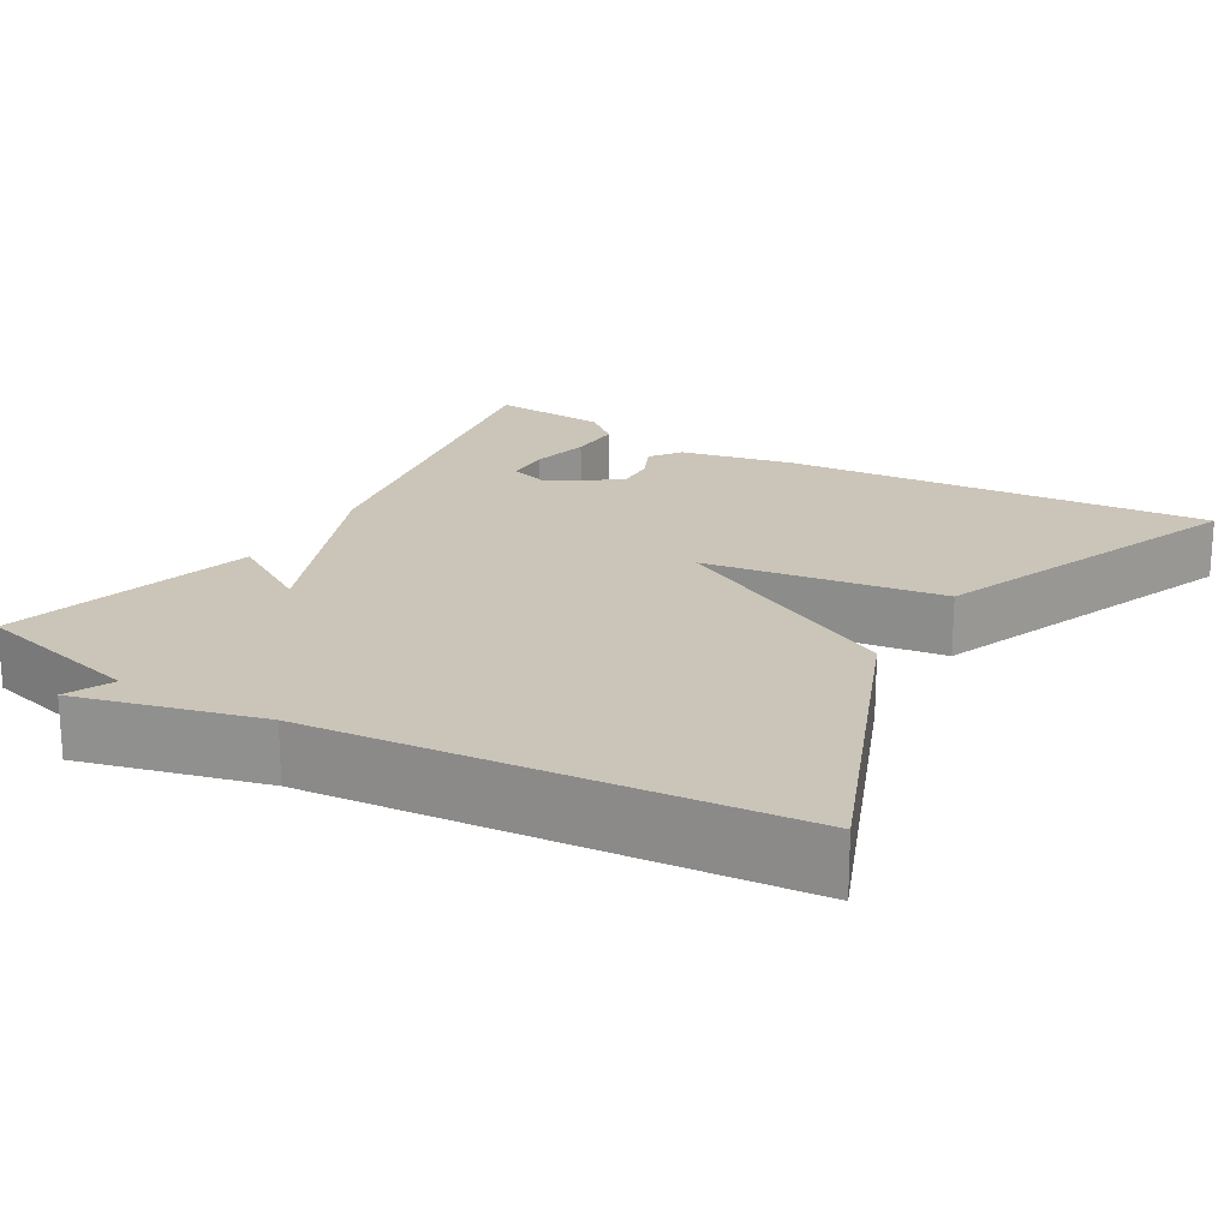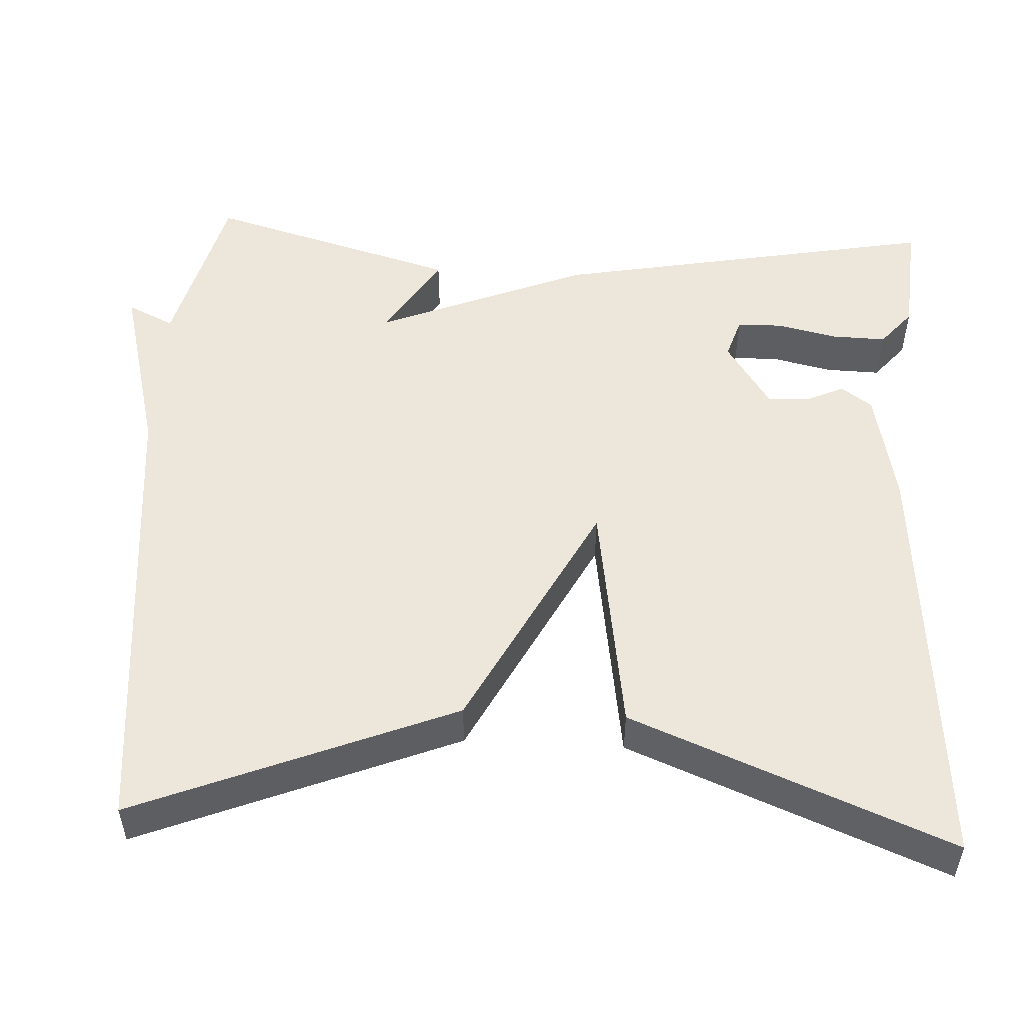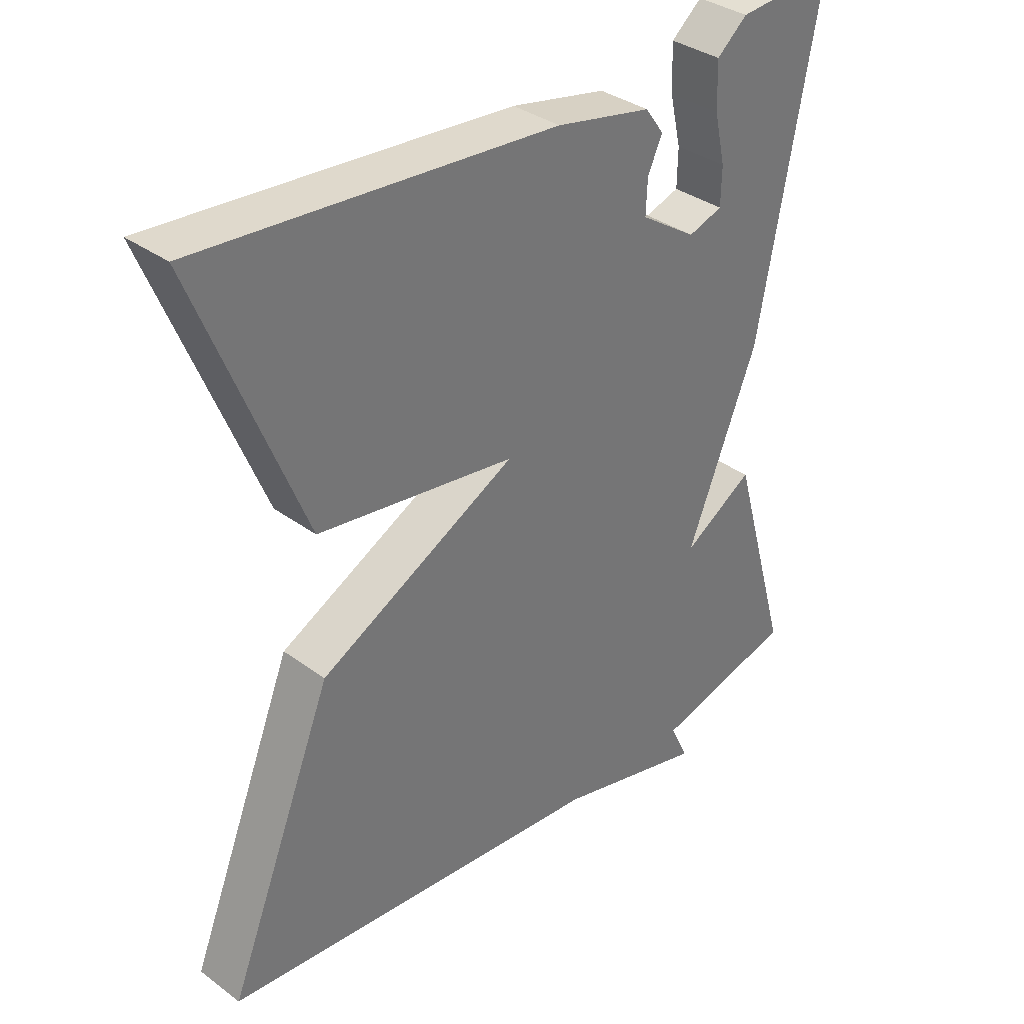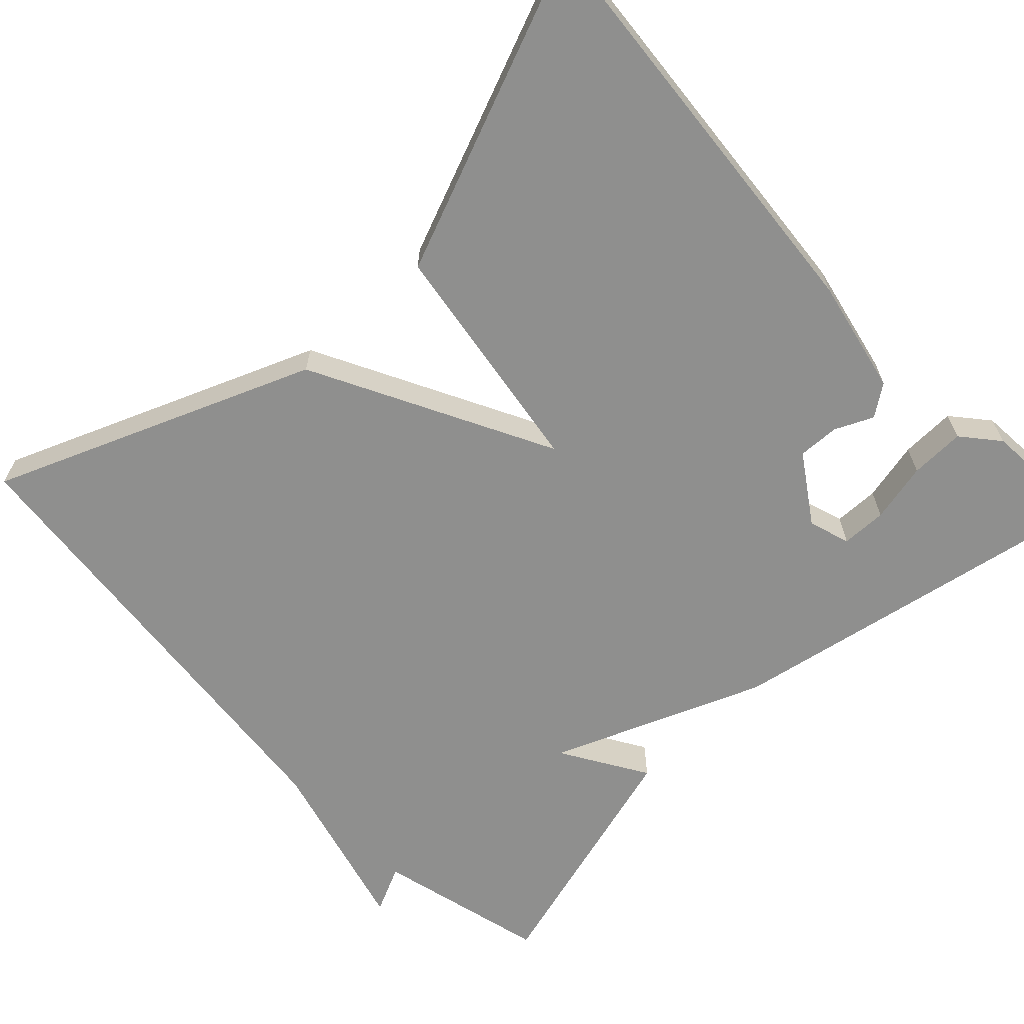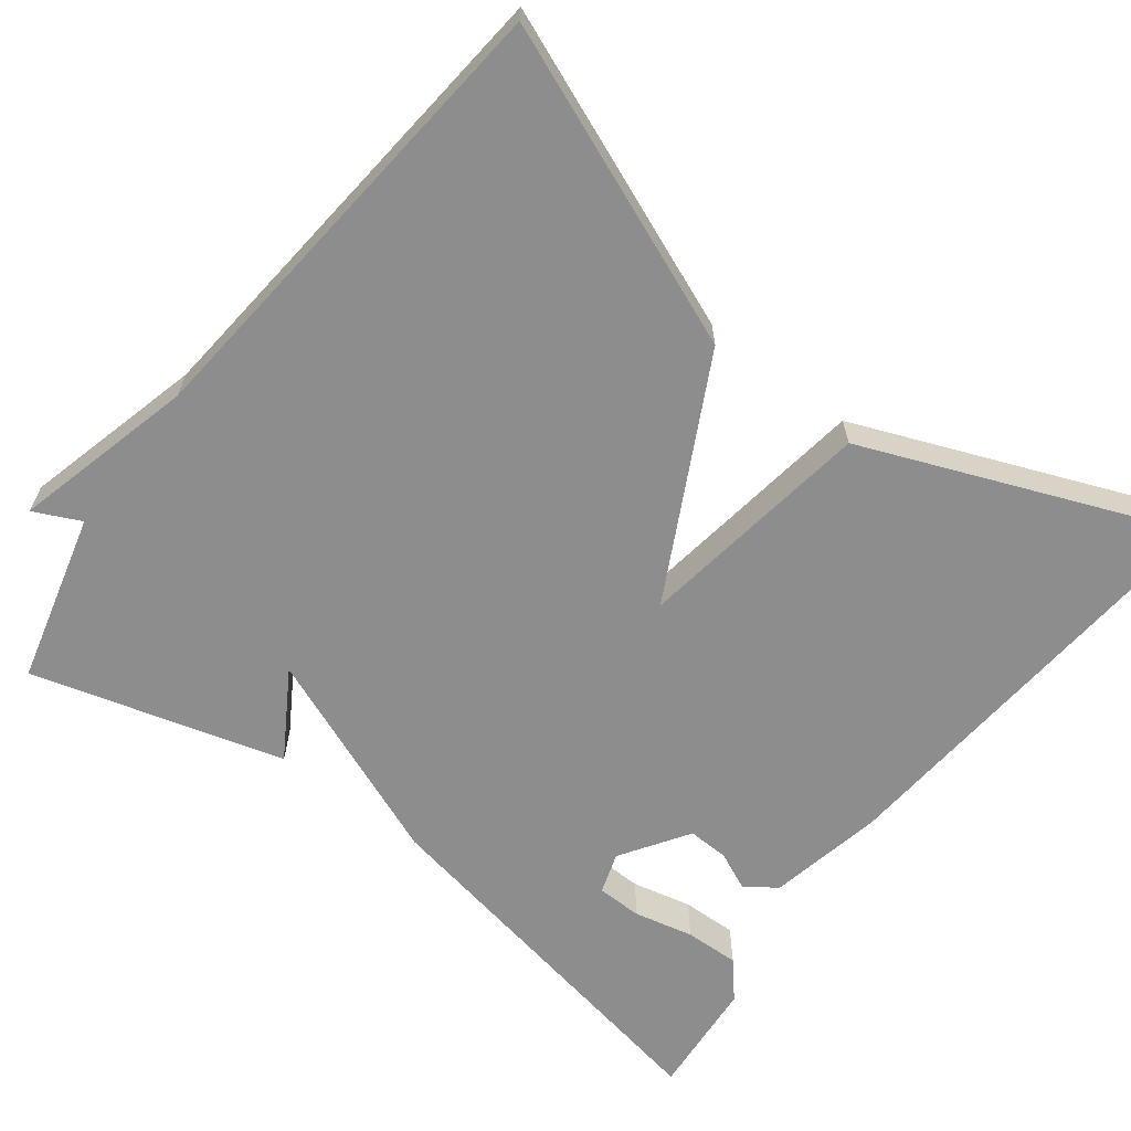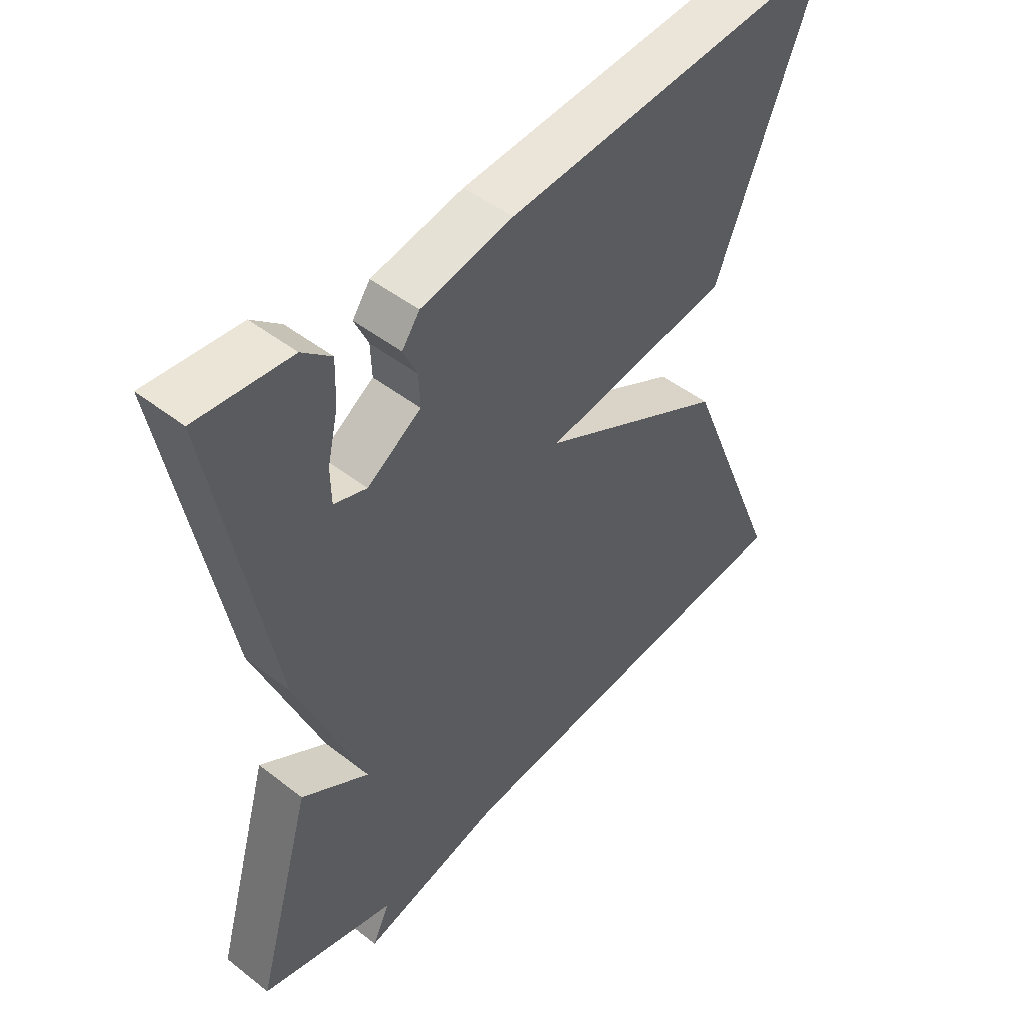
<metadata>
{"format":"obj","ext":"obj","renderer":"f3d","projection":"perspective","resolution":1024,"background":"white","views":[{"elev":20.4,"azim":-149.6,"up":"+Y"},{"elev":52.0,"azim":-87.1,"up":"+Y"},{"elev":35.0,"azim":-45.6,"up":"+Z"},{"elev":-65.2,"azim":-46.7,"up":"+Y"},{"elev":-64.6,"azim":-127.3,"up":"+Y"},{"elev":47.7,"azim":131.2,"up":"+Z"}]}
</metadata>
<code>
v 0.5 0.07 -0.5
v 0.286 0.07 -0.555
v 0.314 0.07 -0.614
v 0.086 0.07 -0.555
v -0.5 0.07 -0.5
v -0.339 0.07 -0.1
v -0.04 0.07 0.056
v -0.339 0.07 0.1
v -0.5 0.07 0.5
v 0.038 0.07 0.456
v 0.183 0.07 0.426
v 0.211 0.07 0.387
v 0.189 0.07 0.339
v 0.187 0.07 0.287
v 0.272 0.07 0.231
v 0.324 0.07 0.248
v 0.325 0.07 0.305
v 0.308 0.07 0.38
v 0.306 0.07 0.449
v 0.352 0.07 0.488
v 0.5 0.07 0.5
v 0.41 0.07 0.016
v 0.303 0.07 -0.25
v 0.41 0.07 -0.184
v 0.5 0 -0.5
v 0.286 0 -0.555
v 0.314 0 -0.614
v 0.086 0 -0.555
v -0.5 0 -0.5
v -0.339 0 -0.1
v -0.04 0 0.056
v -0.339 0 0.1
v -0.5 0 0.5
v 0.038 0 0.456
v 0.183 0 0.426
v 0.211 0 0.387
v 0.189 0 0.339
v 0.187 0 0.287
v 0.272 0 0.231
v 0.324 0 0.248
v 0.325 0 0.305
v 0.308 0 0.38
v 0.306 0 0.449
v 0.352 0 0.488
v 0.5 0 0.5
v 0.41 0 0.016
v 0.303 0 -0.25
v 0.41 0 -0.184
f 23 24 1 2
f 20 21 22 23
f 17 18 19 20
f 16 17 20
f 16 20 23
f 15 16 23 2
f 11 12 13
f 10 11 13
f 9 10 13
f 8 9 13
f 7 8 13
f 7 13 14
f 4 5 6 7
f 2 3 4 7
f 2 7 14 15
f 26 25 48 47
f 47 46 45 44
f 44 43 42 41
f 44 41 40
f 47 44 40
f 26 47 40 39
f 37 36 35
f 37 35 34
f 37 34 33
f 37 33 32
f 37 32 31
f 38 37 31
f 31 30 29 28
f 31 28 27 26
f 39 38 31 26
f 1 25 26 2
f 2 26 27 3
f 3 27 28 4
f 4 28 29 5
f 5 29 30 6
f 6 30 31 7
f 7 31 32 8
f 8 32 33 9
f 9 33 34 10
f 10 34 35 11
f 11 35 36 12
f 12 36 37 13
f 13 37 38 14
f 14 38 39 15
f 15 39 40 16
f 16 40 41 17
f 17 41 42 18
f 18 42 43 19
f 19 43 44 20
f 20 44 45 21
f 21 45 46 22
f 22 46 47 23
f 23 47 48 24
f 24 48 25 1

</code>
